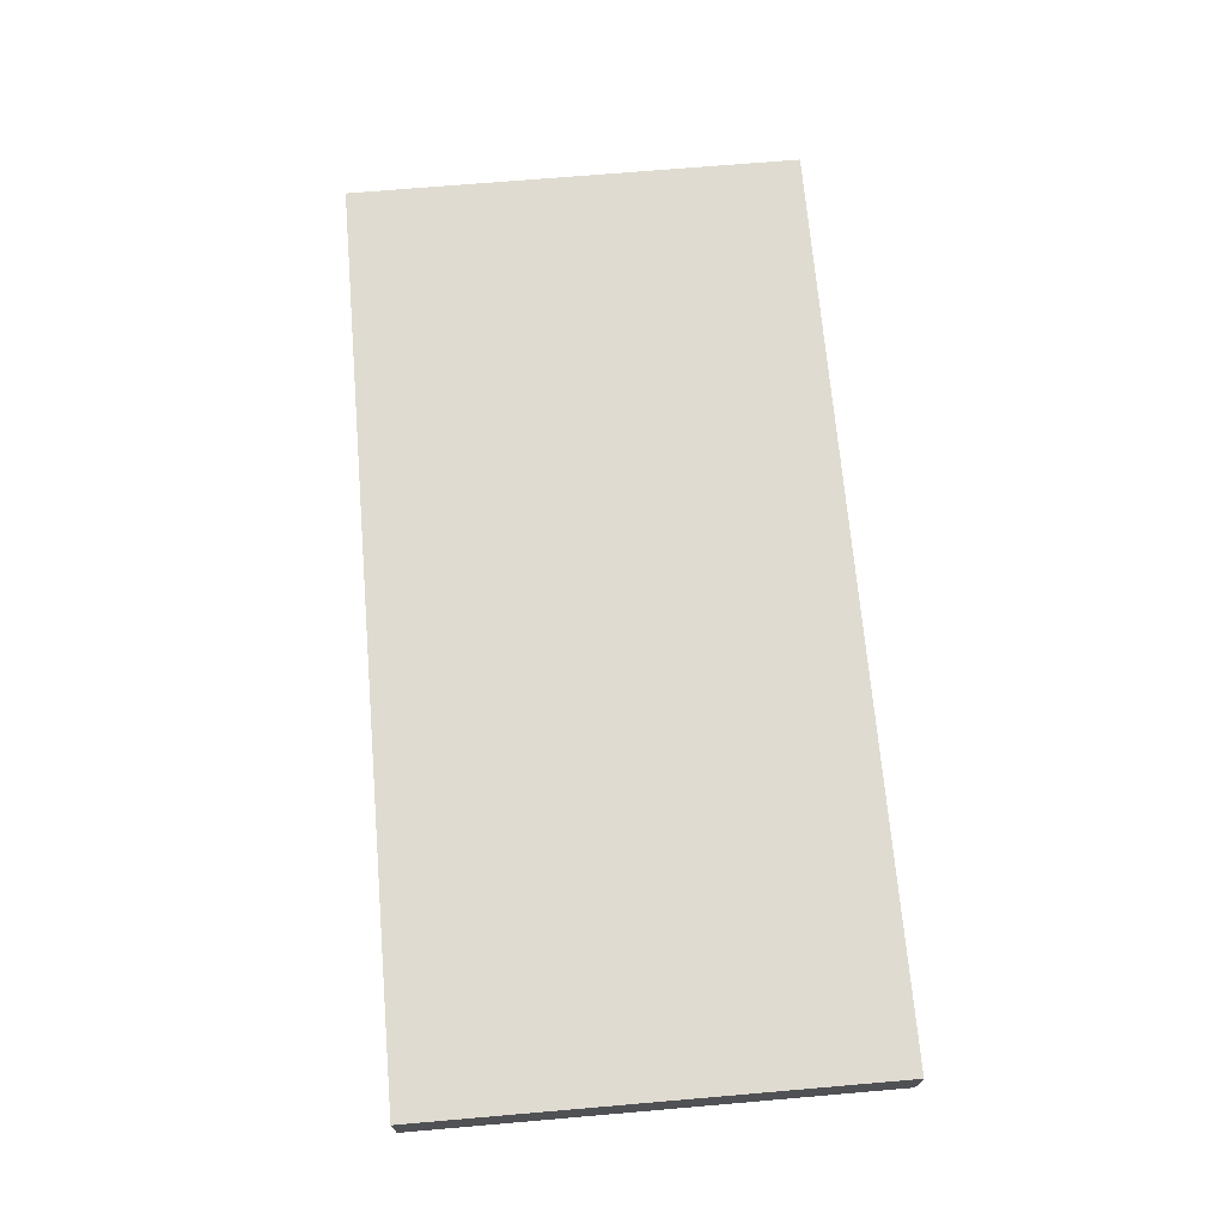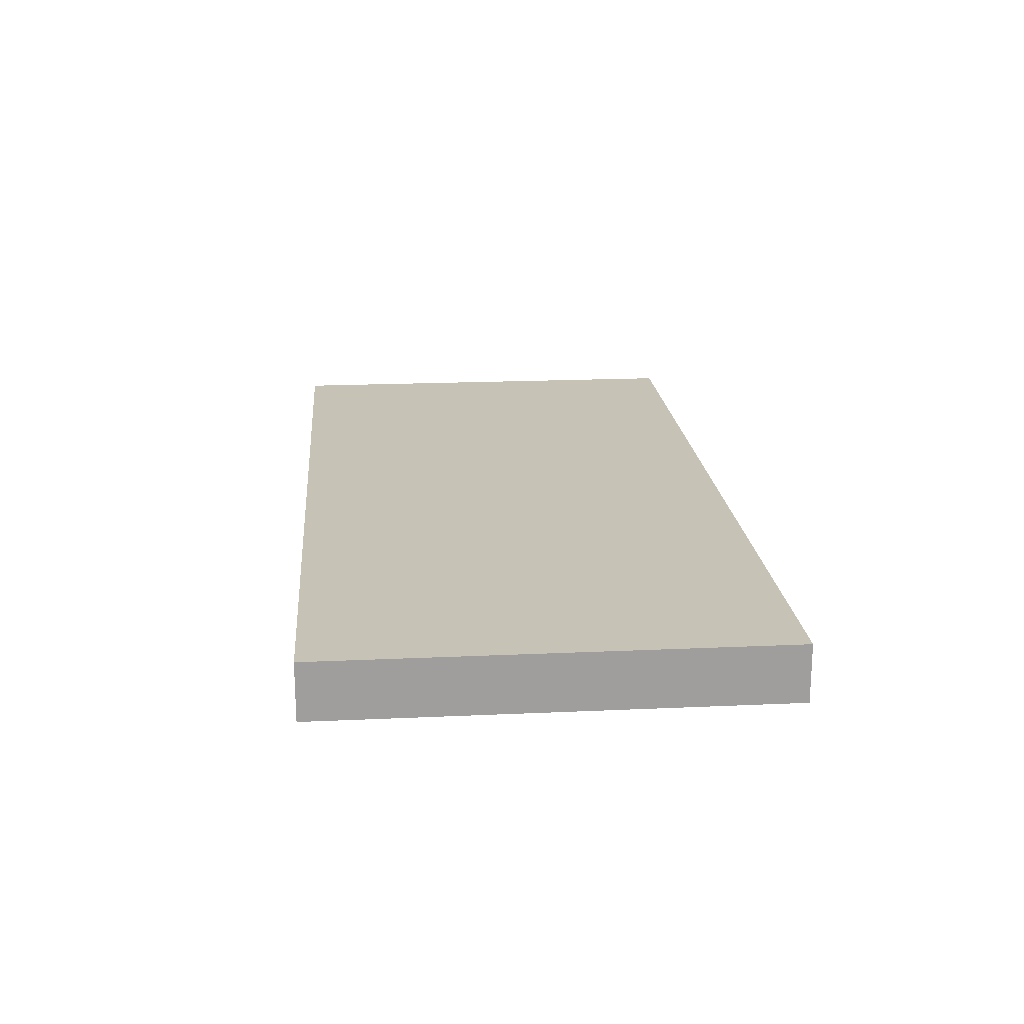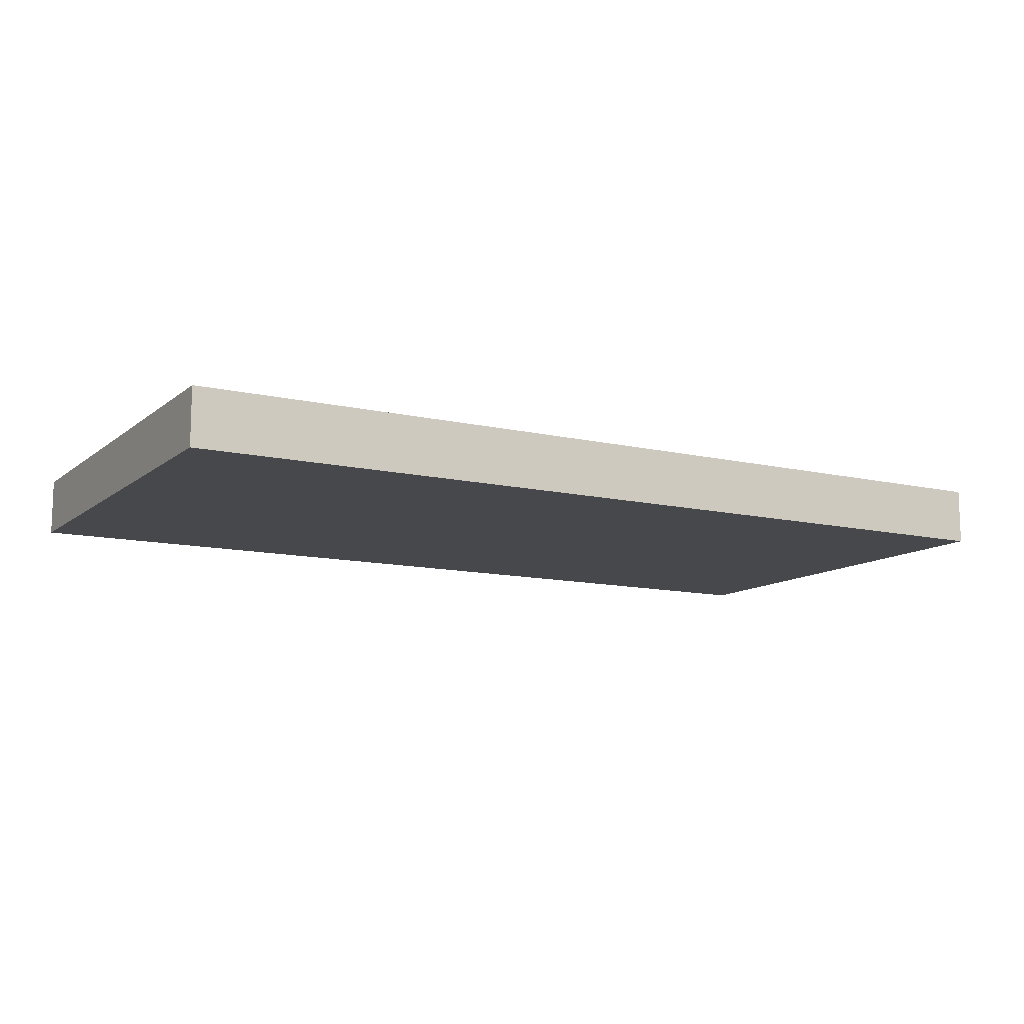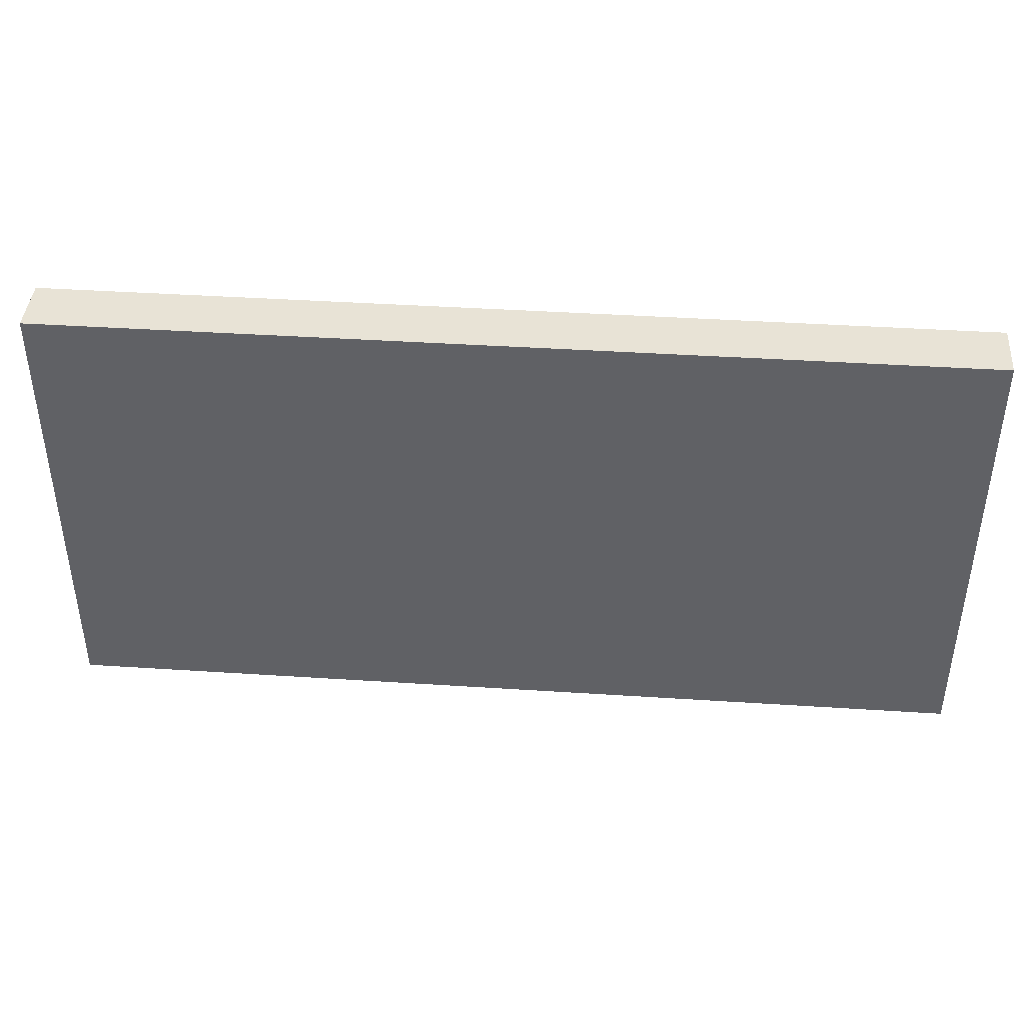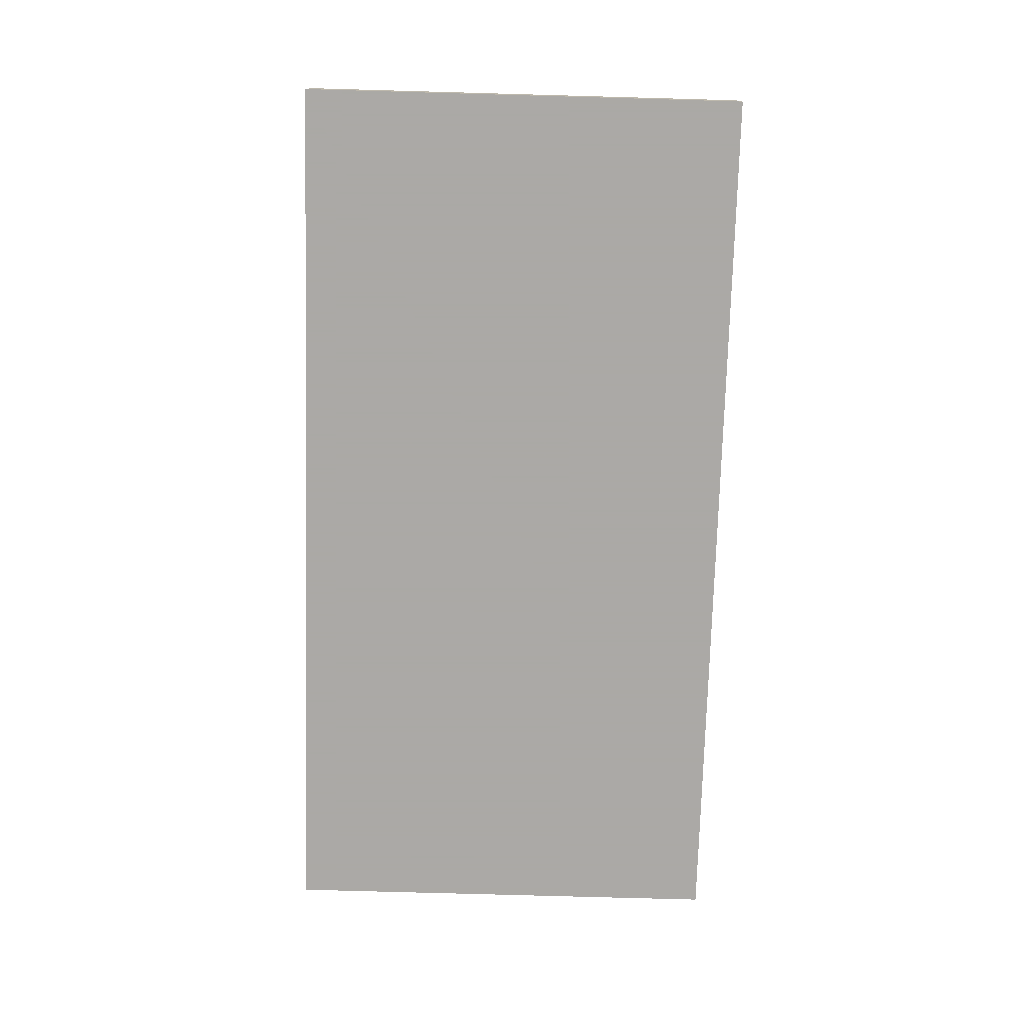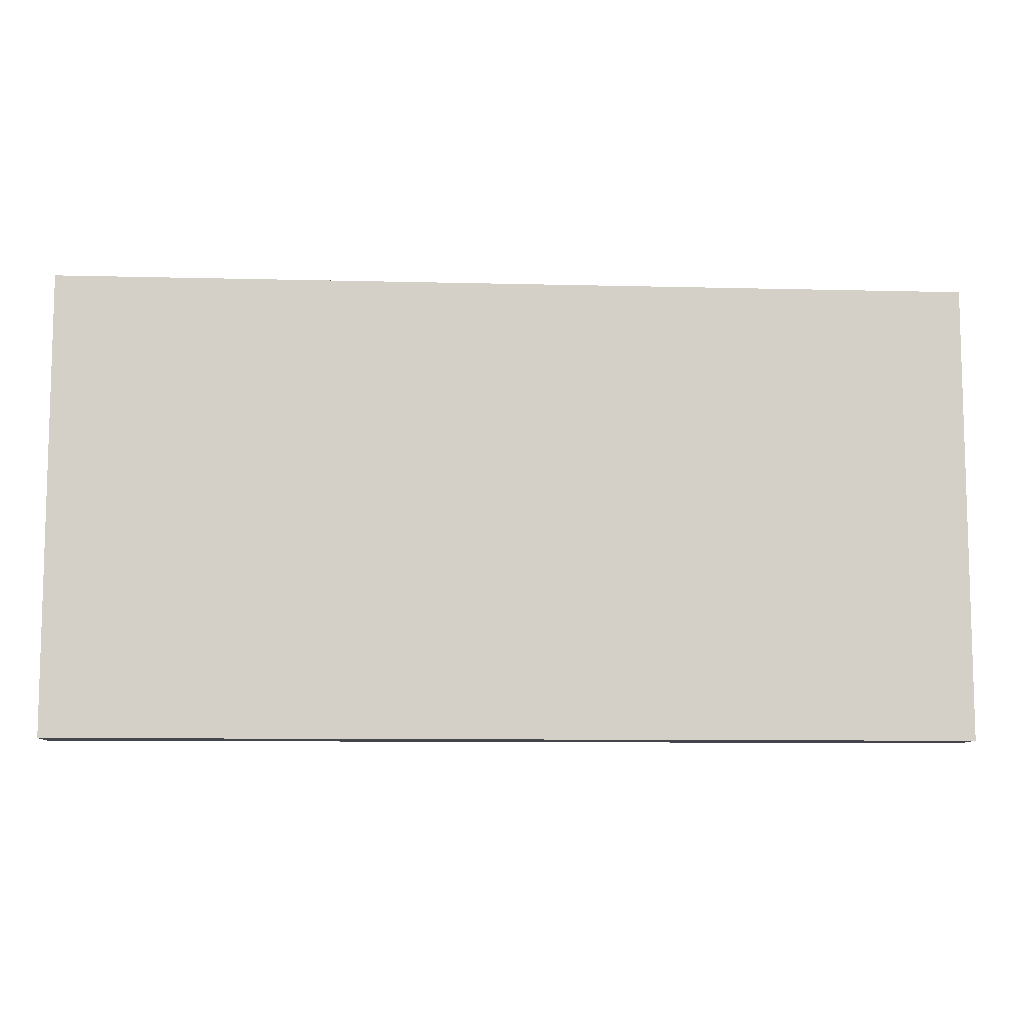
<metadata>
{"format":"obj","ext":"obj","renderer":"f3d","projection":"perspective","resolution":1024,"background":"white","views":[{"elev":69.8,"azim":85.1,"up":"+Y"},{"elev":19.3,"azim":-94.9,"up":"+Y"},{"elev":-11.6,"azim":150.5,"up":"+Y"},{"elev":41.7,"azim":4.5,"up":"+Z"},{"elev":-75.5,"azim":88.4,"up":"+Y"},{"elev":-9.2,"azim":-3.9,"up":"+Z"}]}
</metadata>
<code>
v -1920 -264 128
v -1920 -256 64
v -1920 -264 64
v -1920 -256 128
v -1792 -256 128
v -1792 -264 64
v -1792 -256 64
v -1792 -264 128
f 1 2 3
f 1 4 2
f 5 6 7
f 5 8 6
f 1 5 4
f 1 8 5
f 2 6 3
f 2 7 6
f 4 7 2
f 4 5 7
f 8 3 6
f 8 1 3

</code>
